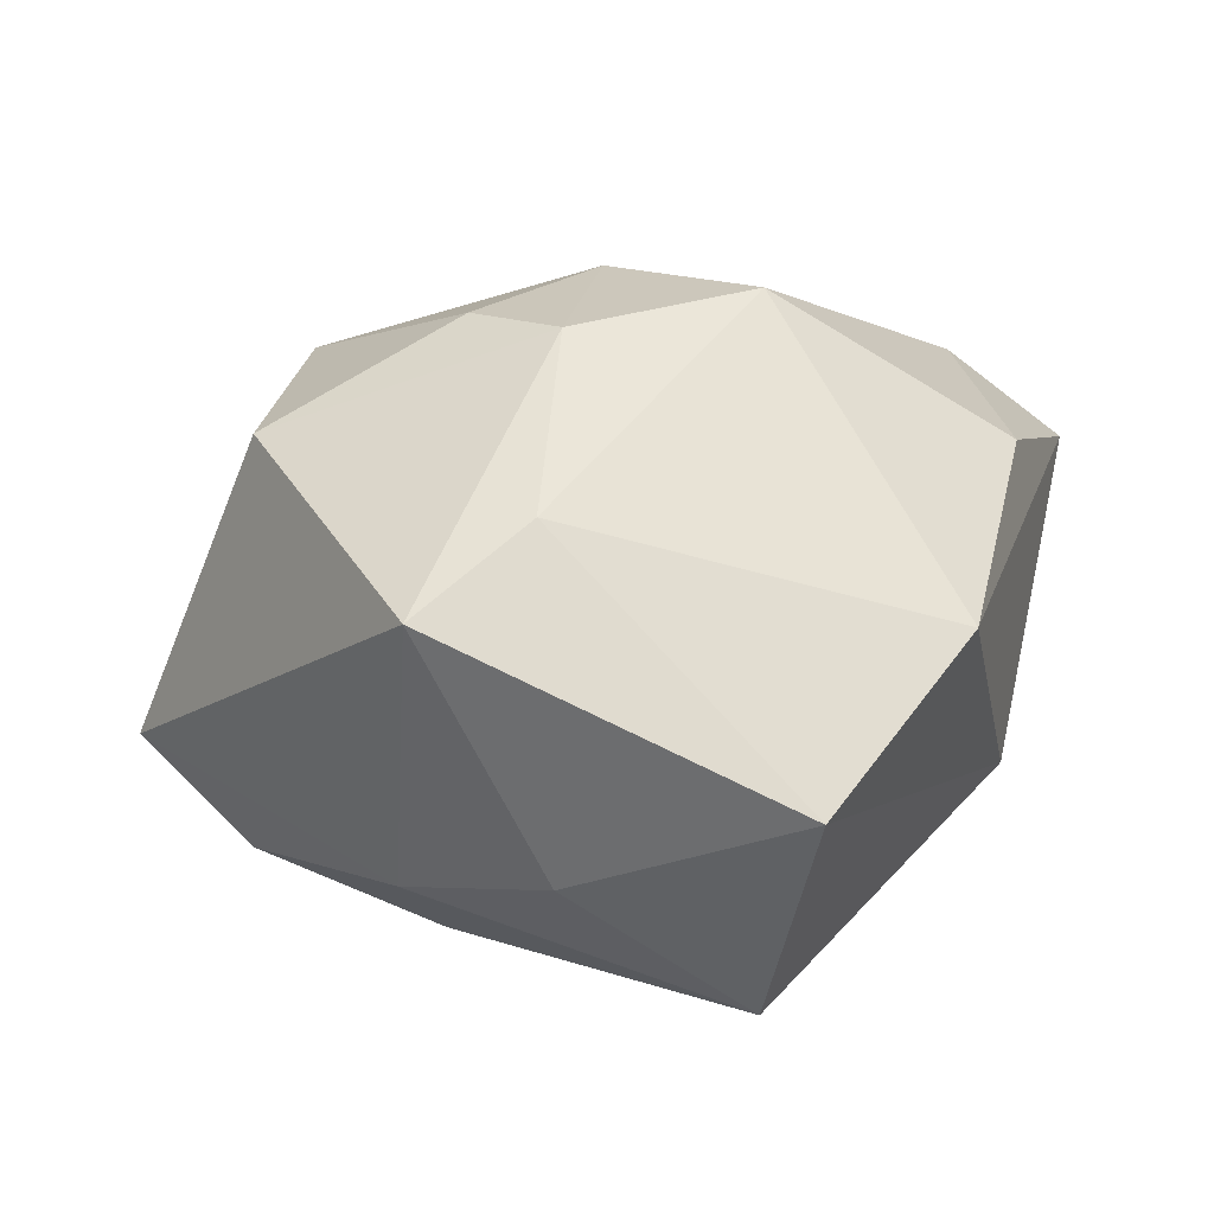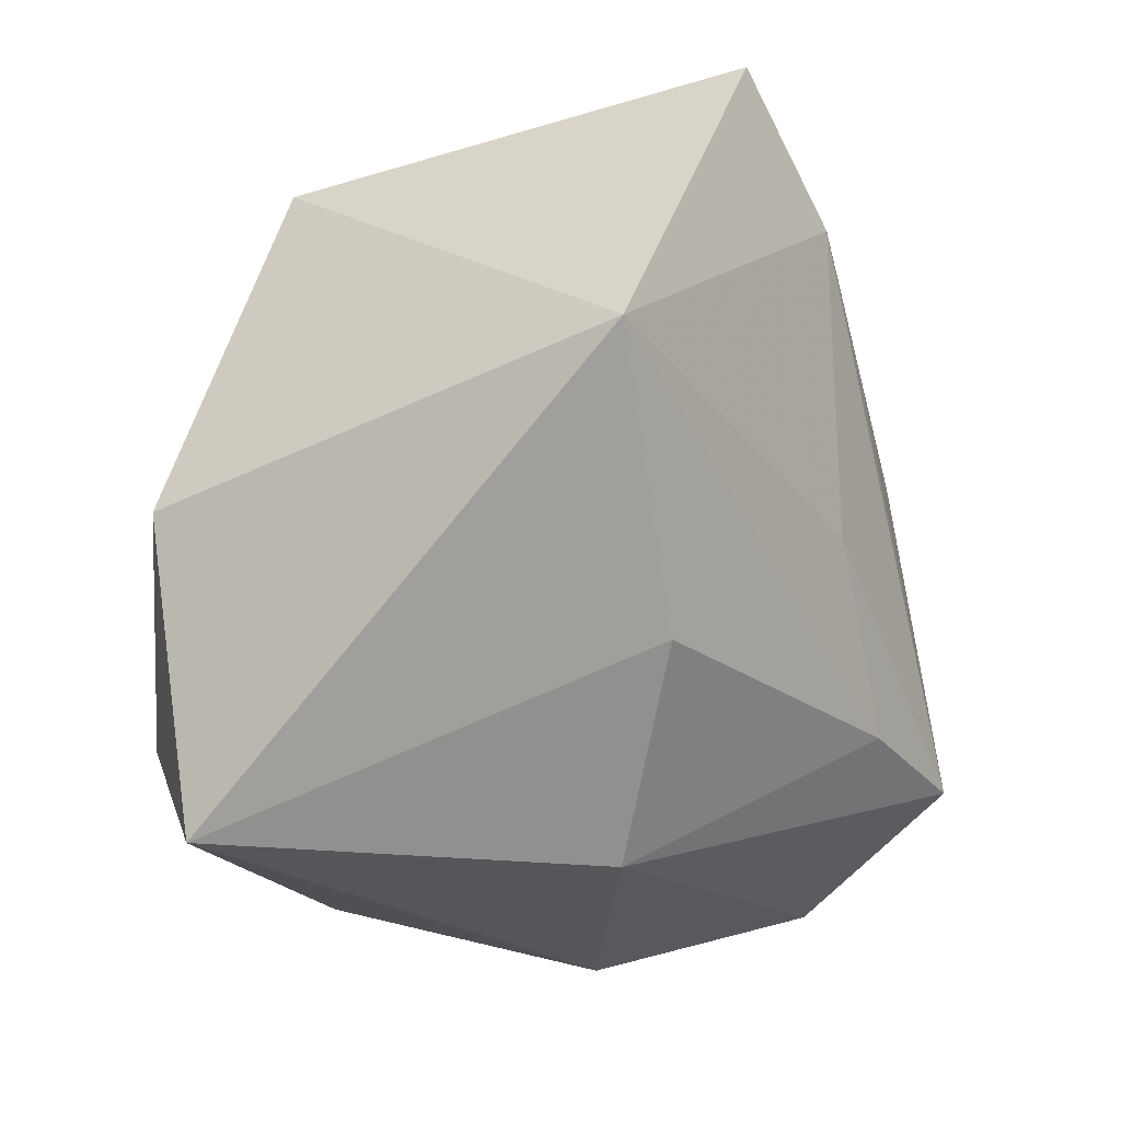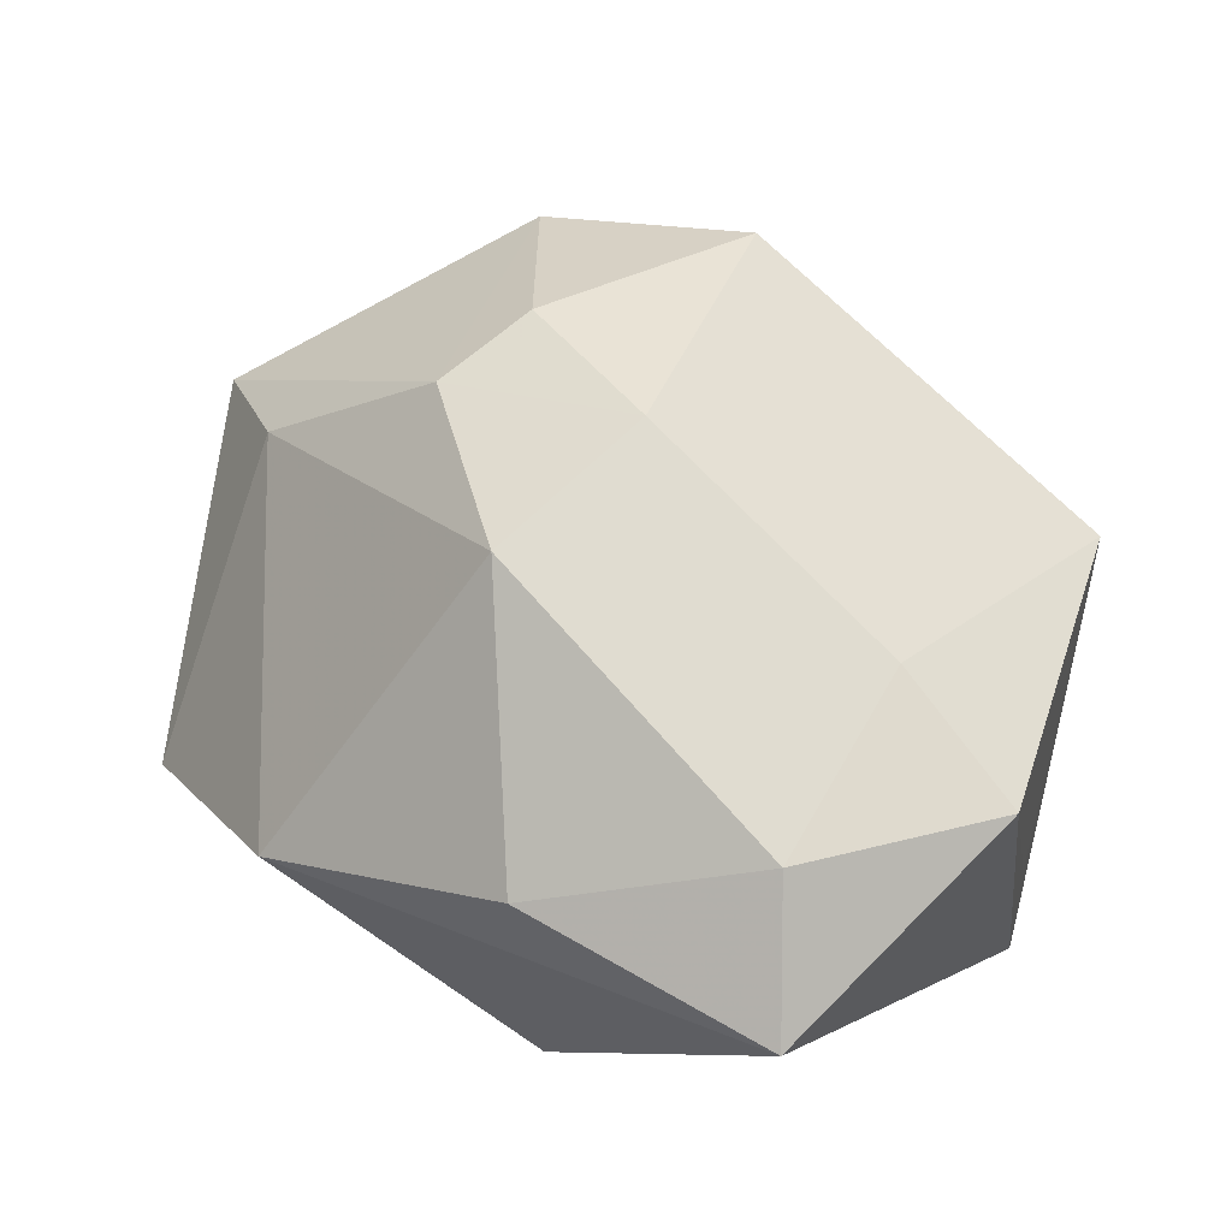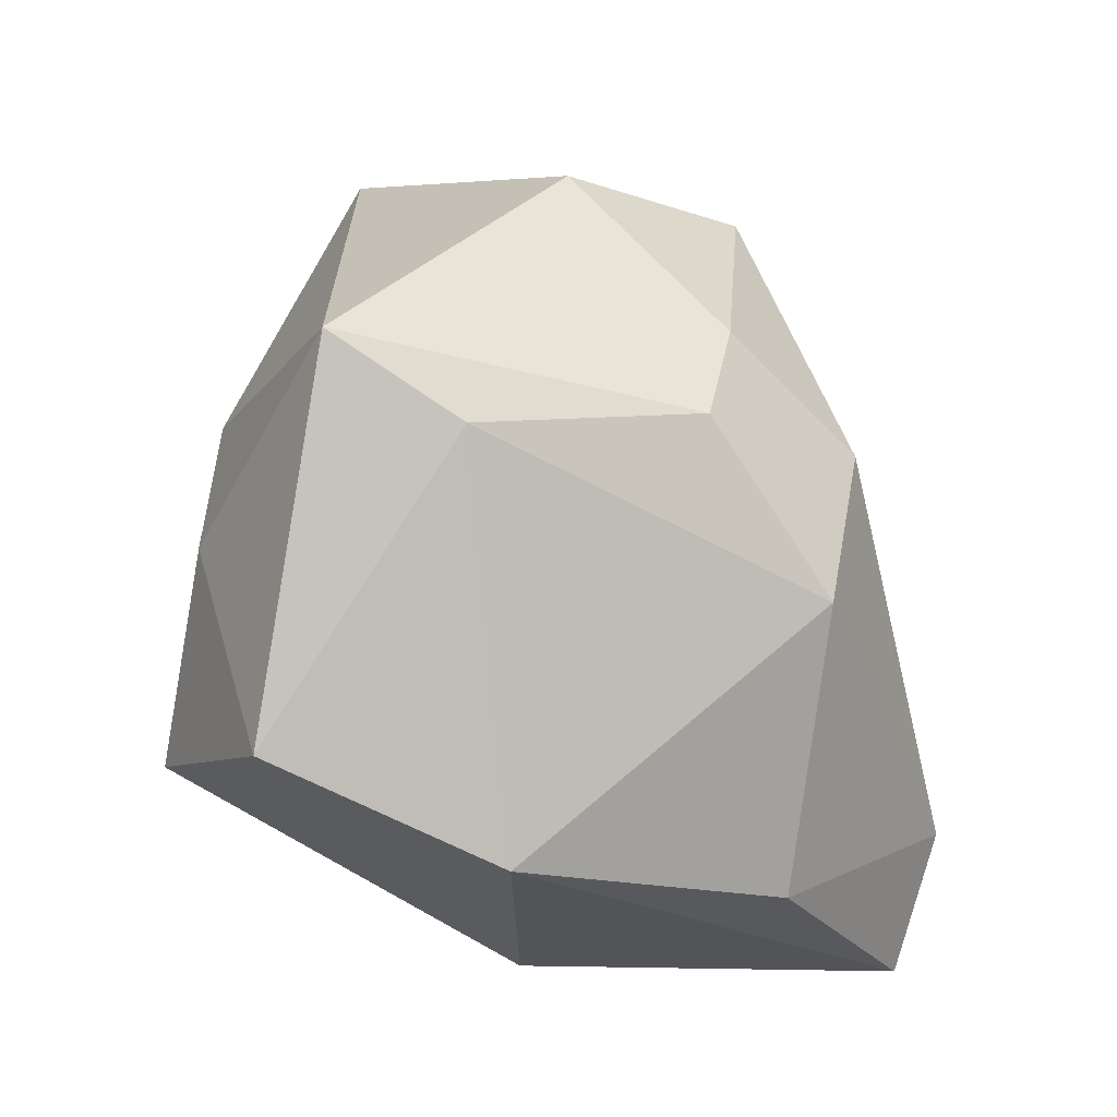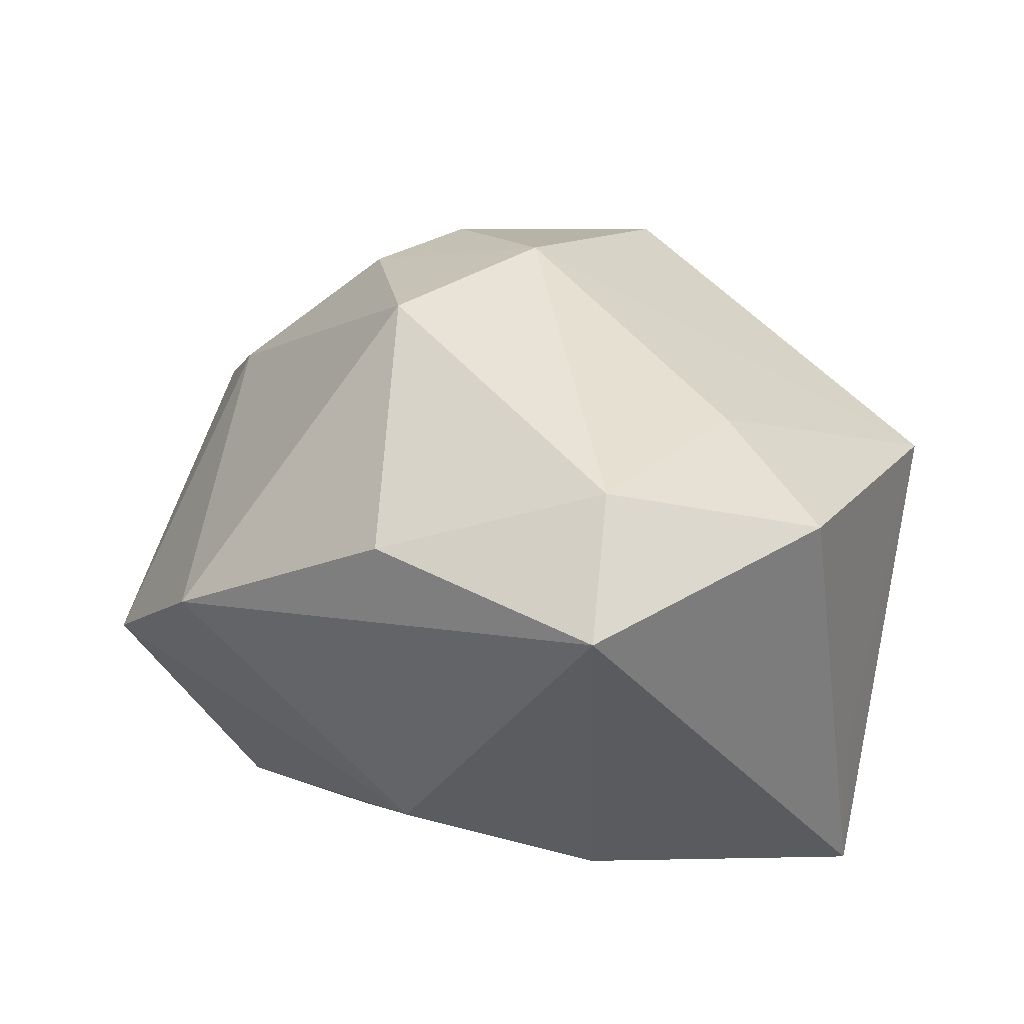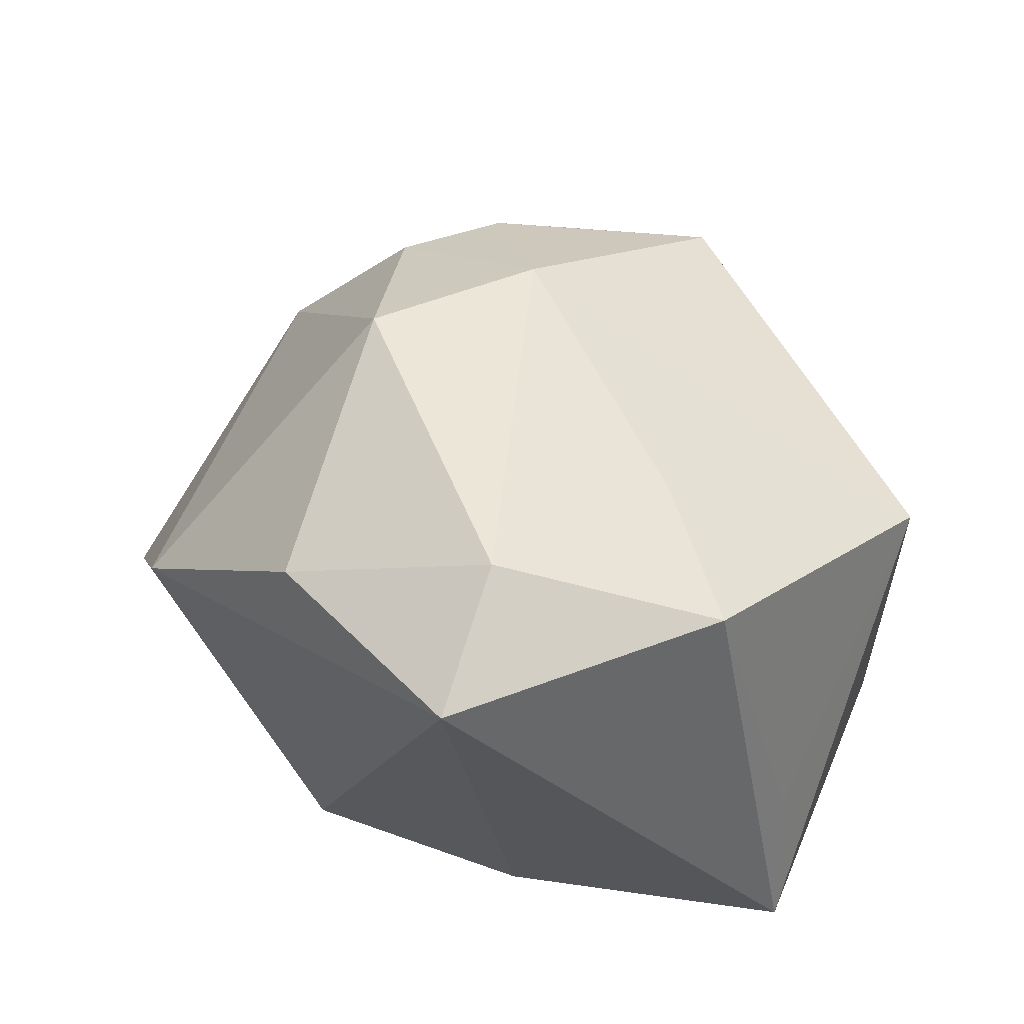
<metadata>
{"format":"obj","ext":"obj","renderer":"f3d","projection":"perspective","resolution":1024,"background":"white","views":[{"elev":7.4,"azim":-65.8,"up":"+Z"},{"elev":-15.3,"azim":118.5,"up":"+Y"},{"elev":58.3,"azim":36.1,"up":"+Z"},{"elev":-33.5,"azim":-57.5,"up":"+Y"},{"elev":28.9,"azim":42.7,"up":"+Z"},{"elev":36.4,"azim":57.9,"up":"+Z"}]}
</metadata>
<code>
v 0.03881 0.006027 -0.02621
v -0.008381 -0.02026 -0.02826
v -0.001892 0.001038 0.03445
v -0.005734 0.01524 -0.02834
v -0.02927 0.02239 0.01988
v -0.01813 0.006857 0.03037
v 0.0009144 -0.00353 -0.02898
v -0.02061 -0.003546 0.02926
v 0.02267 -0.0168 -0.02235
v -0.03009 0.008003 -0.0192
v 0.01074 -0.03525 0.01846
v -0.004879 -0.01613 0.03255
v -0.01106 0.03864 -0.003083
v 0.03785 0.00662 -0.01141
v -0.03335 -0.03262 -0.009592
v 0.0297 0.02738 0.01228
v 0.02558 -0.001076 0.0246
v -0.03692 -0.008865 0.01442
v 0.0357 -0.03268 0.01719
v 0.01252 -0.03378 -0.01226
v 0.01424 0.03806 -0.02642
v -0.02376 0.03864 -0.008932
v -0.02299 -0.02312 -0.02898
v -0.02106 0.02806 -0.01934
v 0.03978 -0.004344 0.01907
v 0.002542 0.02579 -0.02898
v -0.01406 -0.03921 0.004234
v 0.02867 -0.02292 0.02603
v -0.02144 0.007691 -0.02478
v -0.008901 0.02786 0.02667
v -0.04771 -0.002323 0.006656
v -0.03444 -0.00916 -0.01698
f 5 22 31
f 30 22 5
f 31 22 10
f 3 16 30
f 11 12 27
f 27 19 11
f 13 22 30
f 30 16 13
f 21 22 13
f 13 16 21
f 14 16 25
f 18 27 12
f 31 15 18
f 15 27 18
f 31 10 32
f 32 10 23
f 32 15 31
f 23 15 32
f 23 10 29
f 25 16 17
f 16 3 17
f 12 3 8
f 8 18 12
f 8 5 31
f 31 18 8
f 23 26 7
f 25 19 1
f 1 14 25
f 21 16 1
f 16 14 1
f 1 26 21
f 1 7 26
f 4 26 23
f 23 29 4
f 4 29 26
f 24 10 22
f 24 29 10
f 26 29 24
f 24 22 21
f 21 26 24
f 28 17 3
f 28 3 12
f 28 19 25
f 25 17 28
f 28 12 11
f 11 19 28
f 6 3 30
f 6 8 3
f 30 5 6
f 5 8 6
f 19 27 20
f 20 15 23
f 20 27 15
f 23 7 2
f 7 1 2
f 2 20 23
f 9 1 19
f 19 20 9
f 9 2 1
f 20 2 9

</code>
